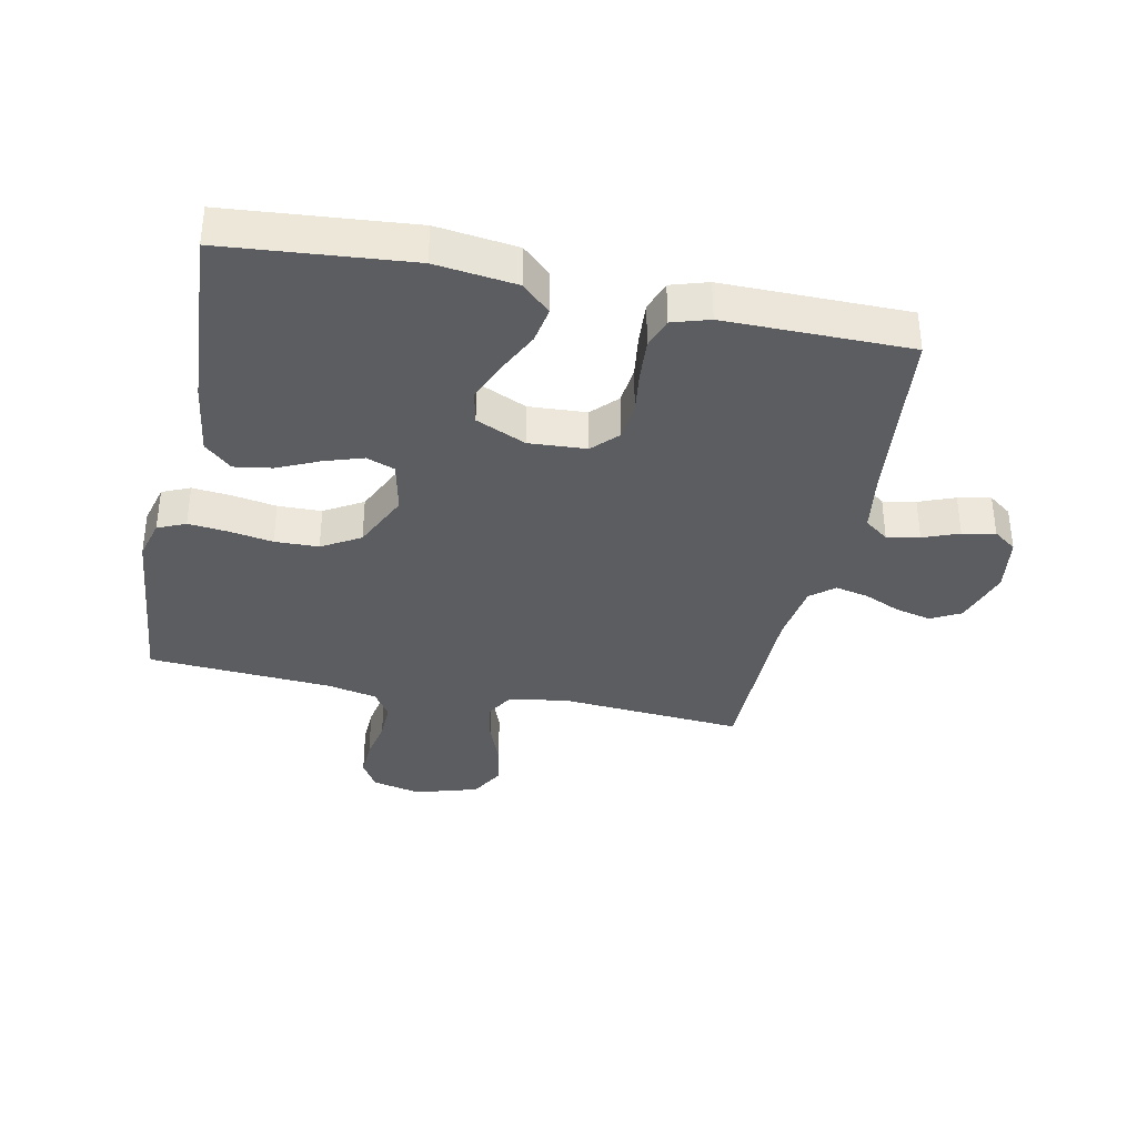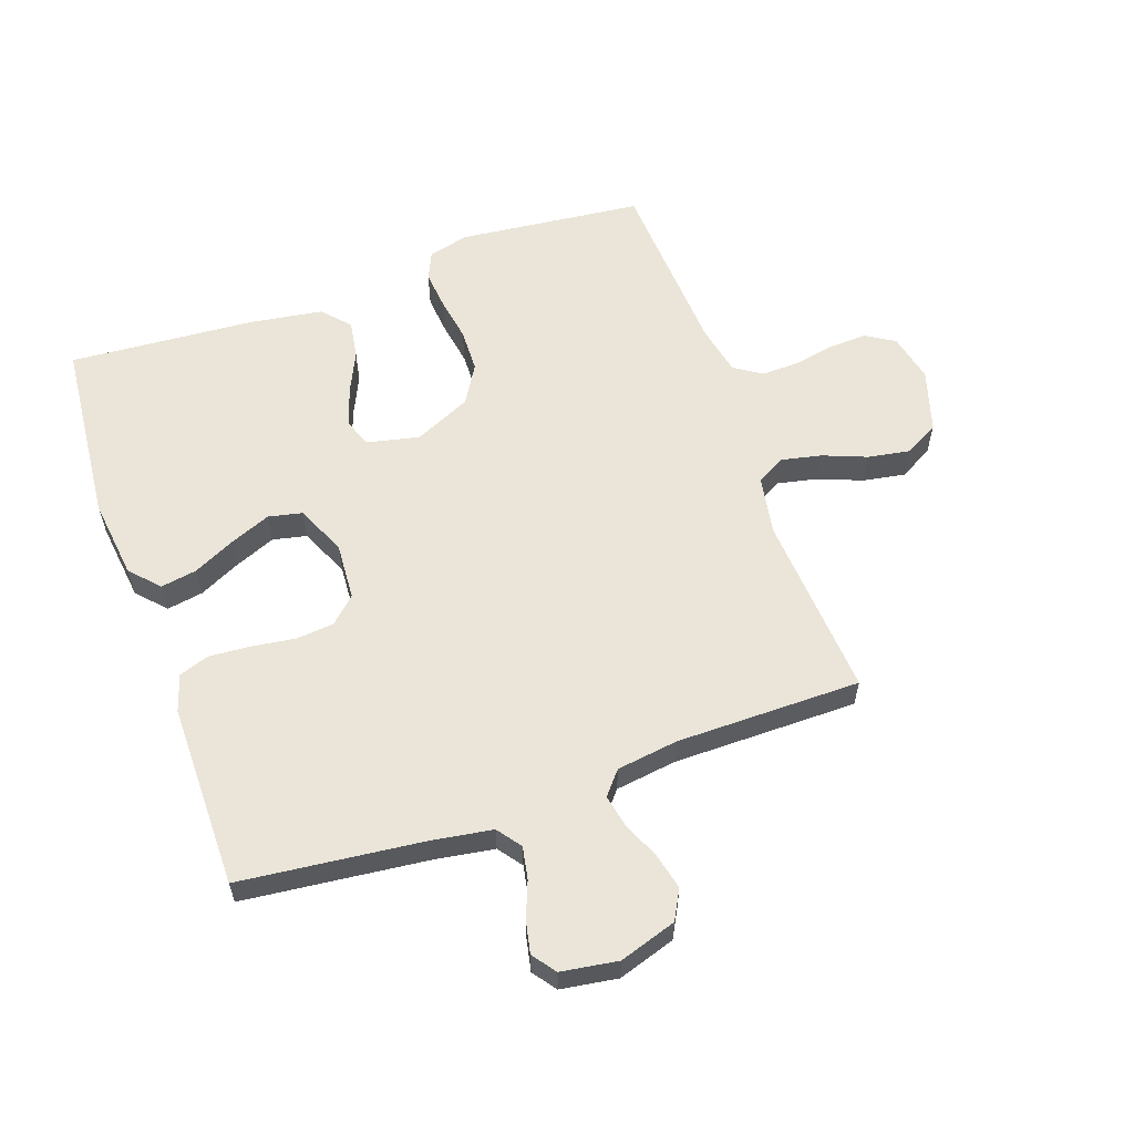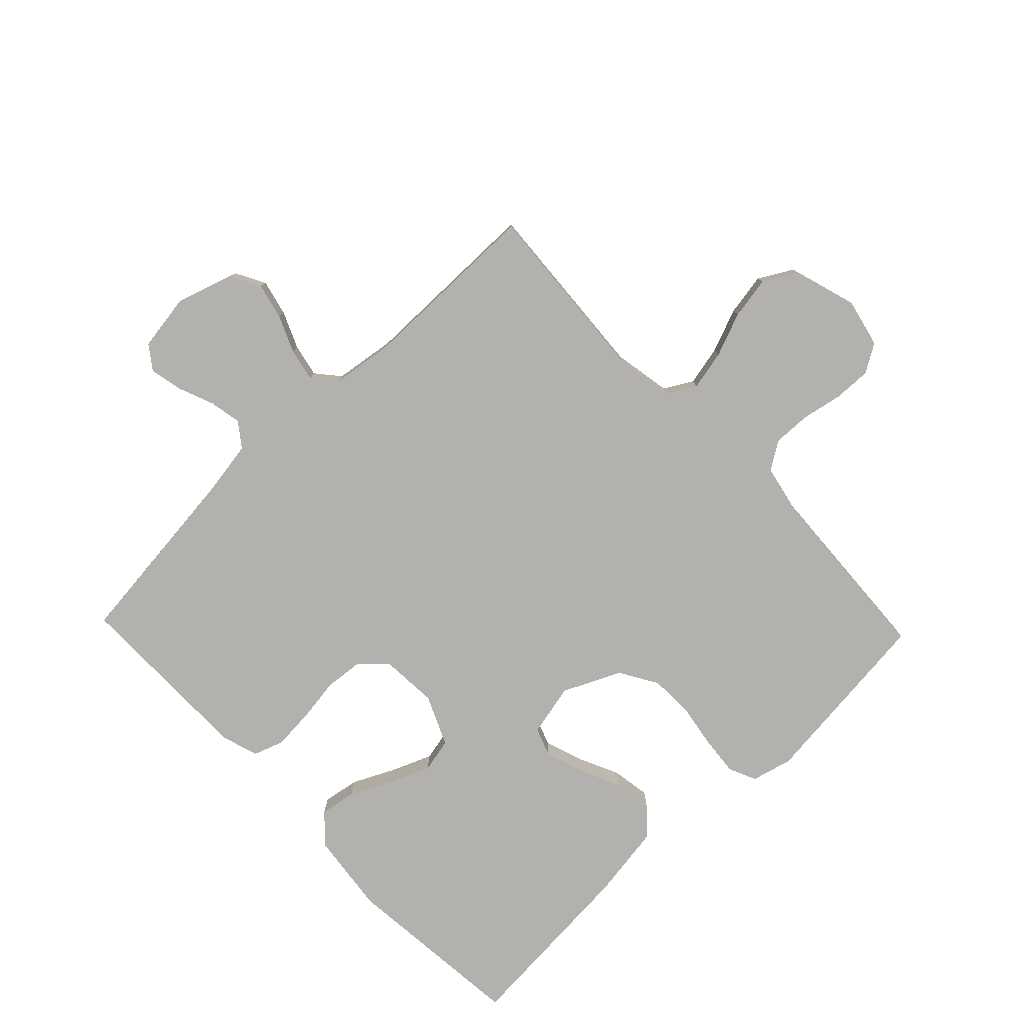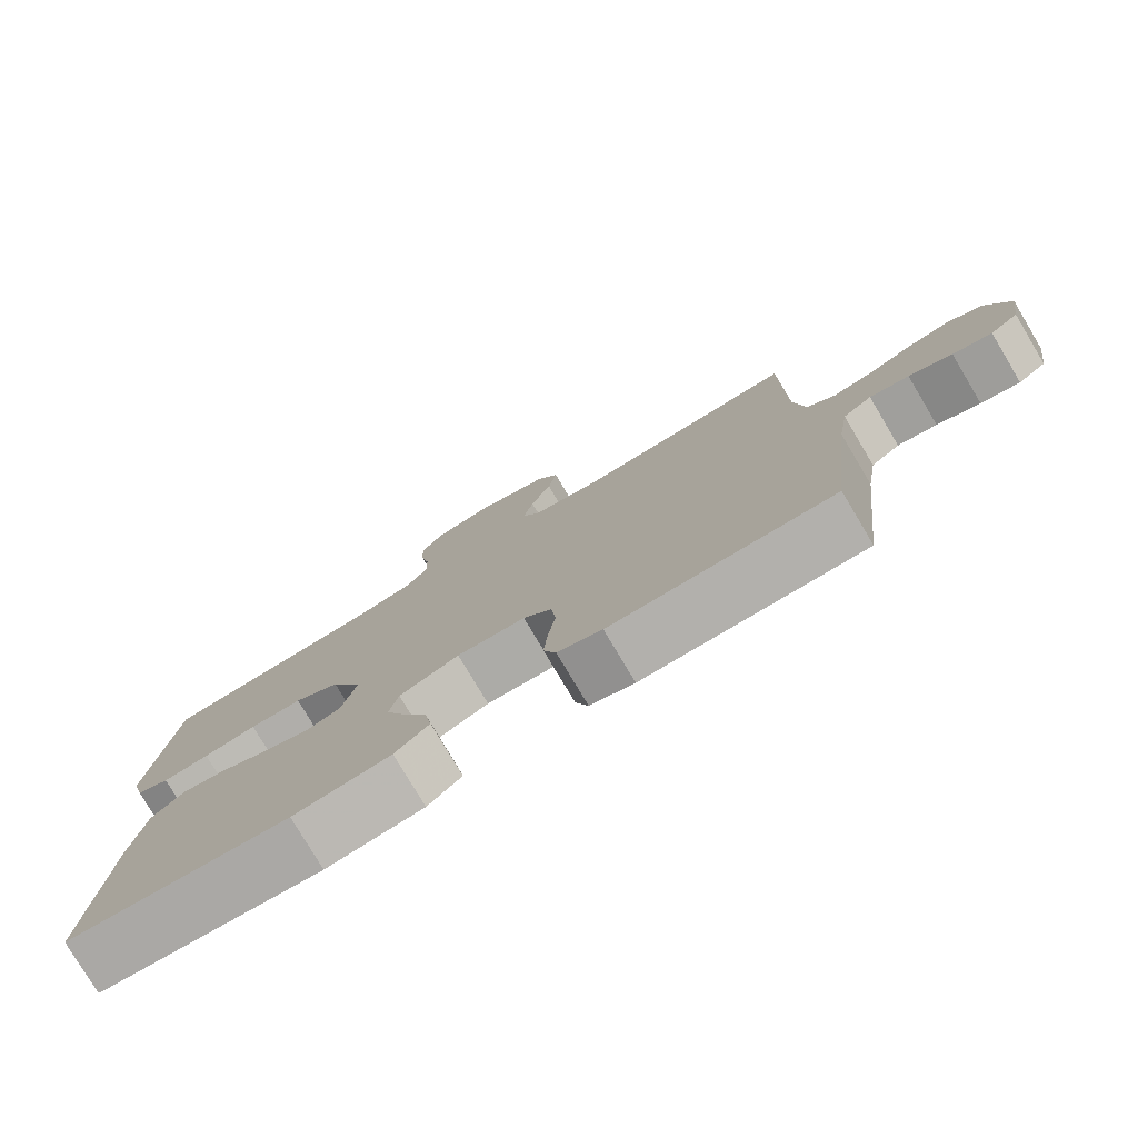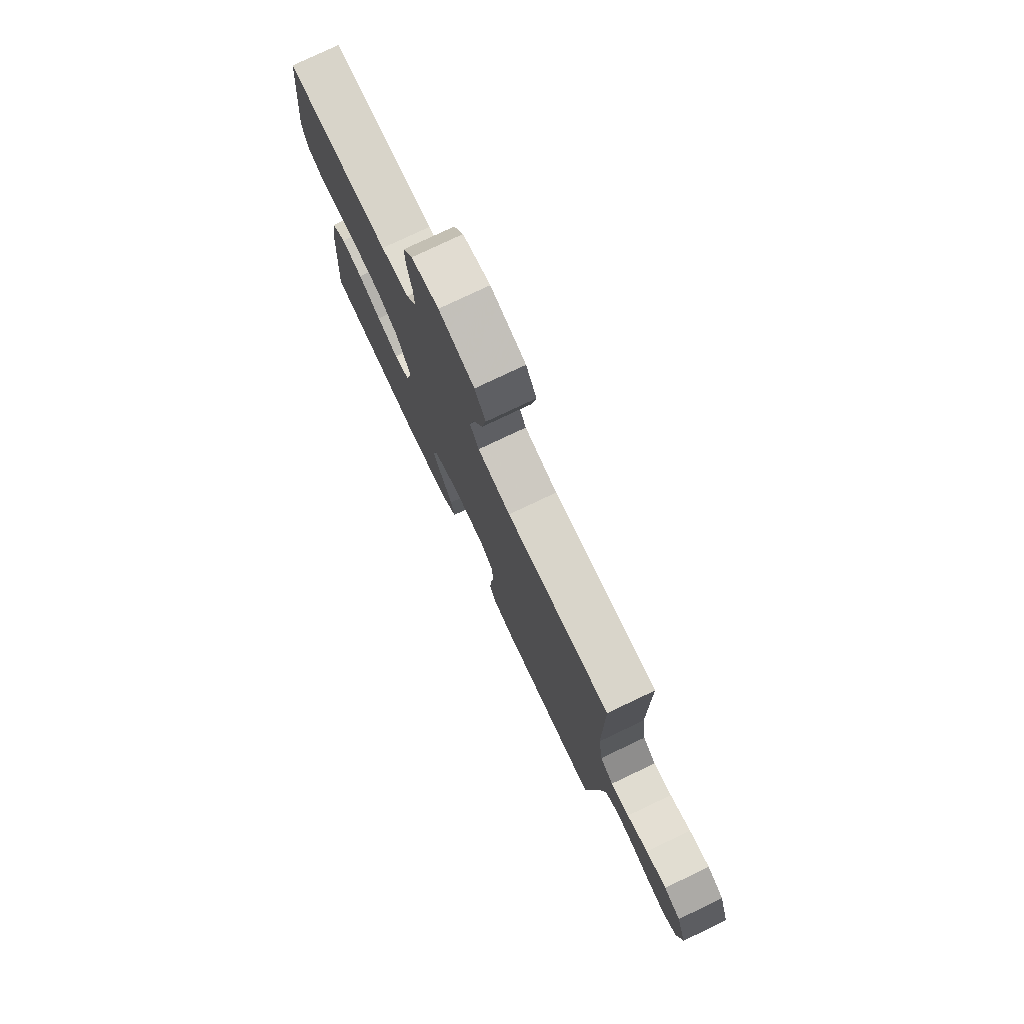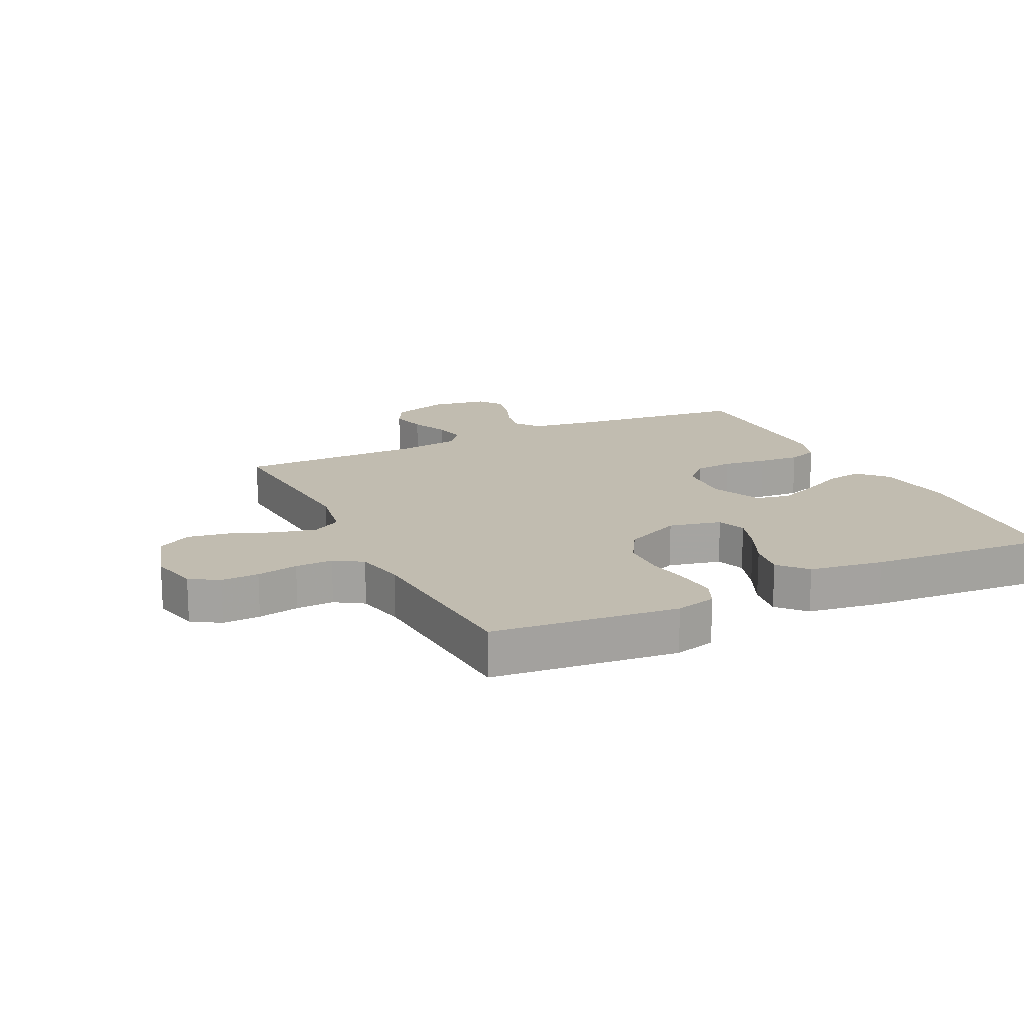
<metadata>
{"format":"obj","ext":"obj","renderer":"f3d","projection":"perspective","resolution":1024,"background":"white","views":[{"elev":-36.2,"azim":168.0,"up":"+Y"},{"elev":59.0,"azim":-109.4,"up":"+Y"},{"elev":-79.3,"azim":-46.2,"up":"+Y"},{"elev":-78.7,"azim":-149.2,"up":"+Z"},{"elev":77.9,"azim":-115.4,"up":"+Z"},{"elev":16.5,"azim":64.1,"up":"+Y"}]}
</metadata>
<code>
v 0.5 0.07 0.5
v 0.532 0.07 0.2
v 0.515 0.07 0.134
v 0.47 0.07 0.114
v 0.407 0.07 0.12
v 0.335 0.07 0.132
v 0.264 0.07 0.13
v 0.202 0.07 0.093
v 0.159 0.07 0
v 0.178 0.07 -0.085
v 0.224 0.07 -0.102
v 0.287 0.07 -0.081
v 0.354 0.07 -0.05
v 0.416 0.07 -0.04
v 0.46 0.07 -0.08
v 0.478 0.07 -0.2
v 0.5 0.07 -0.5
v 0.2 0.07 -0.528
v 0.069 0.07 -0.512
v 0.023 0.07 -0.469
v 0.033 0.07 -0.41
v 0.066 0.07 -0.342
v 0.093 0.07 -0.276
v 0.081 0.07 -0.221
v 0 0.07 -0.185
v -0.093 0.07 -0.191
v -0.132 0.07 -0.232
v -0.138 0.07 -0.294
v -0.128 0.07 -0.365
v -0.123 0.07 -0.432
v -0.14 0.07 -0.481
v -0.2 0.07 -0.5
v -0.5 0.07 -0.5
v -0.533 0.07 -0.2
v -0.548 0.07 -0.105
v -0.587 0.07 -0.076
v -0.64 0.07 -0.086
v -0.698 0.07 -0.109
v -0.751 0.07 -0.12
v -0.789 0.07 -0.092
v -0.803 0.07 0
v -0.773 0.07 0.093
v -0.725 0.07 0.119
v -0.666 0.07 0.105
v -0.606 0.07 0.079
v -0.553 0.07 0.068
v -0.515 0.07 0.1
v -0.501 0.07 0.2
v -0.5 0.07 0.5
v -0.2 0.07 0.479
v -0.105 0.07 0.496
v -0.079 0.07 0.542
v -0.093 0.07 0.607
v -0.121 0.07 0.678
v -0.133 0.07 0.747
v -0.102 0.07 0.802
v 0 0.07 0.833
v 0.079 0.07 0.815
v 0.107 0.07 0.769
v 0.105 0.07 0.708
v 0.092 0.07 0.641
v 0.09 0.07 0.58
v 0.119 0.07 0.535
v 0.2 0.07 0.518
v 0.5 0 0.5
v 0.532 0 0.2
v 0.515 0 0.134
v 0.47 0 0.114
v 0.407 0 0.12
v 0.335 0 0.132
v 0.264 0 0.13
v 0.202 0 0.093
v 0.159 0 0
v 0.178 0 -0.085
v 0.224 0 -0.102
v 0.287 0 -0.081
v 0.354 0 -0.05
v 0.416 0 -0.04
v 0.46 0 -0.08
v 0.478 0 -0.2
v 0.5 0 -0.5
v 0.2 0 -0.528
v 0.069 0 -0.512
v 0.023 0 -0.469
v 0.033 0 -0.41
v 0.066 0 -0.342
v 0.093 0 -0.276
v 0.081 0 -0.221
v 0 0 -0.185
v -0.093 0 -0.191
v -0.132 0 -0.232
v -0.138 0 -0.294
v -0.128 0 -0.365
v -0.123 0 -0.432
v -0.14 0 -0.481
v -0.2 0 -0.5
v -0.5 0 -0.5
v -0.533 0 -0.2
v -0.548 0 -0.105
v -0.587 0 -0.076
v -0.64 0 -0.086
v -0.698 0 -0.109
v -0.751 0 -0.12
v -0.789 0 -0.092
v -0.803 0 0
v -0.773 0 0.093
v -0.725 0 0.119
v -0.666 0 0.105
v -0.606 0 0.079
v -0.553 0 0.068
v -0.515 0 0.1
v -0.501 0 0.2
v -0.5 0 0.5
v -0.2 0 0.479
v -0.105 0 0.496
v -0.079 0 0.542
v -0.093 0 0.607
v -0.121 0 0.678
v -0.133 0 0.747
v -0.102 0 0.802
v 0 0 0.833
v 0.079 0 0.815
v 0.107 0 0.769
v 0.105 0 0.708
v 0.092 0 0.641
v 0.09 0 0.58
v 0.119 0 0.535
v 0.2 0 0.518
f 59 60 61
f 58 59 61
f 57 58 61
f 56 57 61
f 55 56 61
f 54 55 61
f 53 54 61
f 52 53 61 62
f 51 52 62 63
f 48 49 50
f 51 63 64
f 50 51 64
f 48 50 64
f 47 48 64
f 43 44 45
f 42 43 45
f 41 42 45
f 40 41 45
f 39 40 45
f 38 39 45
f 37 38 45
f 36 37 45 46
f 47 64 1
f 46 47 1
f 36 46 1
f 35 36 1
f 32 33 34
f 31 32 34
f 30 31 34
f 29 30 34
f 28 29 34
f 20 21 22
f 19 20 22
f 18 19 22
f 17 18 22
f 16 17 22
f 15 16 22
f 14 15 22
f 13 14 22
f 12 13 22
f 11 12 22 23
f 10 11 23 24
f 4 5 6
f 3 4 6
f 2 3 6
f 1 2 6
f 1 6 7
f 35 1 7 8
f 27 28 34 35
f 26 27 35
f 35 8 9
f 26 35 9
f 25 26 9
f 9 10 24 25
f 125 124 123
f 125 123 122
f 125 122 121
f 125 121 120
f 125 120 119
f 125 119 118
f 125 118 117
f 126 125 117 116
f 127 126 116 115
f 114 113 112
f 128 127 115
f 128 115 114
f 128 114 112
f 128 112 111
f 109 108 107
f 109 107 106
f 109 106 105
f 109 105 104
f 109 104 103
f 109 103 102
f 109 102 101
f 110 109 101 100
f 65 128 111
f 65 111 110
f 65 110 100
f 65 100 99
f 98 97 96
f 98 96 95
f 98 95 94
f 98 94 93
f 98 93 92
f 86 85 84
f 86 84 83
f 86 83 82
f 86 82 81
f 86 81 80
f 86 80 79
f 86 79 78
f 86 78 77
f 86 77 76
f 87 86 76 75
f 88 87 75 74
f 70 69 68
f 70 68 67
f 70 67 66
f 70 66 65
f 71 70 65
f 72 71 65 99
f 99 98 92 91
f 99 91 90
f 73 72 99
f 73 99 90
f 73 90 89
f 89 88 74 73
f 1 65 66 2
f 2 66 67 3
f 3 67 68 4
f 4 68 69 5
f 5 69 70 6
f 6 70 71 7
f 7 71 72 8
f 8 72 73 9
f 9 73 74 10
f 10 74 75 11
f 11 75 76 12
f 12 76 77 13
f 13 77 78 14
f 14 78 79 15
f 15 79 80 16
f 16 80 81 17
f 17 81 82 18
f 18 82 83 19
f 19 83 84 20
f 20 84 85 21
f 21 85 86 22
f 22 86 87 23
f 23 87 88 24
f 24 88 89 25
f 25 89 90 26
f 26 90 91 27
f 27 91 92 28
f 28 92 93 29
f 29 93 94 30
f 30 94 95 31
f 31 95 96 32
f 32 96 97 33
f 33 97 98 34
f 34 98 99 35
f 35 99 100 36
f 36 100 101 37
f 37 101 102 38
f 38 102 103 39
f 39 103 104 40
f 40 104 105 41
f 41 105 106 42
f 42 106 107 43
f 43 107 108 44
f 44 108 109 45
f 45 109 110 46
f 46 110 111 47
f 47 111 112 48
f 48 112 113 49
f 49 113 114 50
f 50 114 115 51
f 51 115 116 52
f 52 116 117 53
f 53 117 118 54
f 54 118 119 55
f 55 119 120 56
f 56 120 121 57
f 57 121 122 58
f 58 122 123 59
f 59 123 124 60
f 60 124 125 61
f 61 125 126 62
f 62 126 127 63
f 63 127 128 64
f 64 128 65 1

</code>
